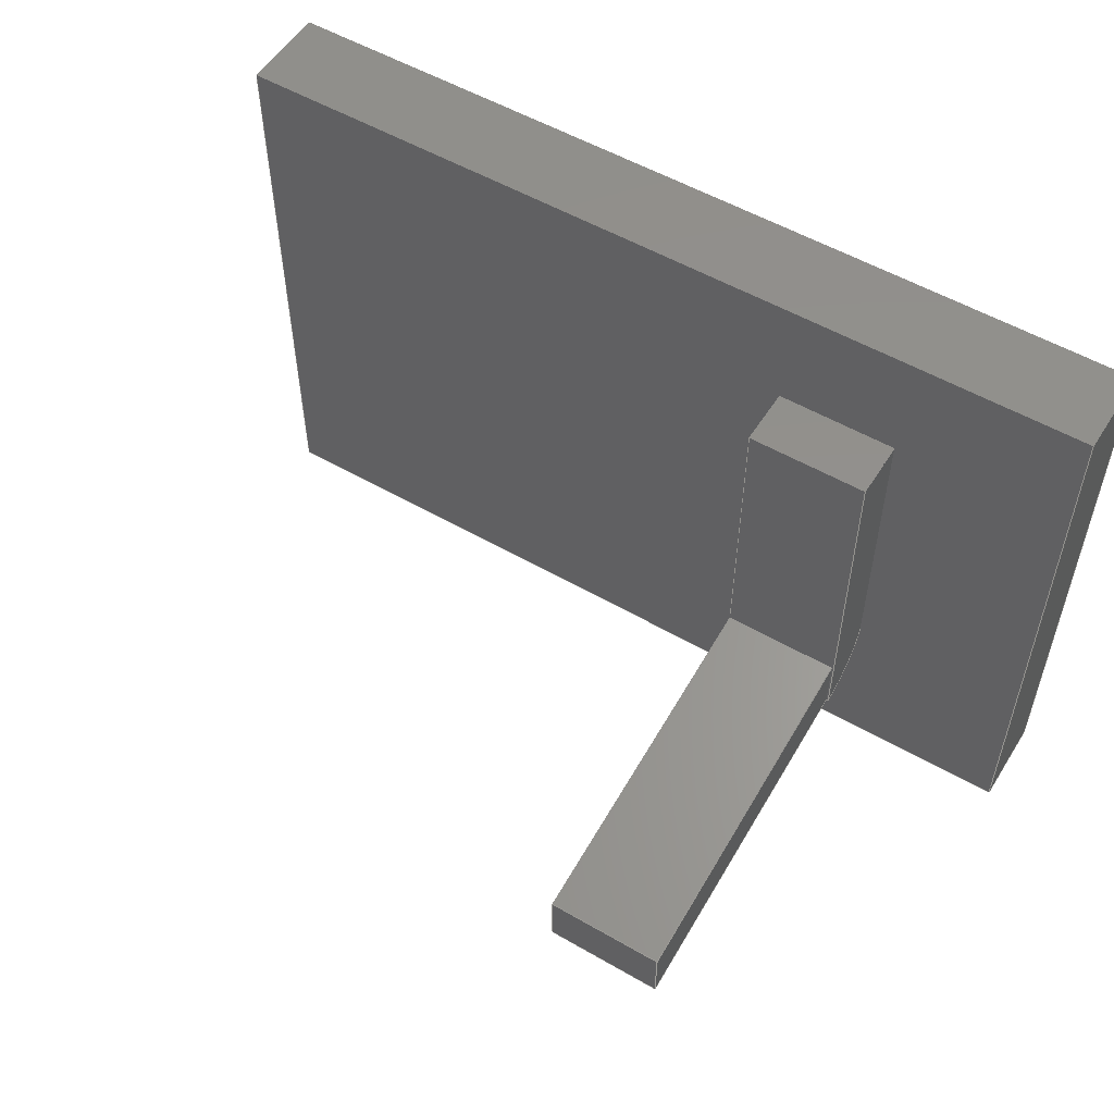
<metadata>
{"format":"step","ext":"step","renderer":"f3d","projection":"perspective","resolution":1024,"background":"white","views":[{"elev":54.1,"azim":-148.4,"up":"+Z"}]}
</metadata>
<code>
ISO-10303-21;
DATA;
#1=MECHANICAL_DESIGN_GEOMETRIC_PRESENTATION_REPRESENTATION('',(#6,#7,
#8,#9,#10,#11),#446);
#2=SHAPE_REPRESENTATION_RELATIONSHIP('SRR','None',#453,#3);
#3=ADVANCED_BREP_SHAPE_REPRESENTATION('',(#4),#445);
#4=MANIFOLD_SOLID_BREP('Body1',#269);
#5=FACE_BOUND('',#55,.T.);
#6=STYLED_ITEM('',(#462),#263);
#7=STYLED_ITEM('',(#462),#264);
#8=STYLED_ITEM('',(#462),#265);
#9=STYLED_ITEM('',(#462),#266);
#10=STYLED_ITEM('',(#462),#267);
#11=STYLED_ITEM('',(#463),#4);
#12=PLANE('',#286);
#13=PLANE('',#287);
#14=PLANE('',#288);
#15=PLANE('',#289);
#16=PLANE('',#290);
#17=PLANE('',#291);
#18=PLANE('',#292);
#19=PLANE('',#293);
#20=PLANE('',#294);
#21=PLANE('',#295);
#22=PLANE('',#296);
#23=PLANE('',#297);
#24=PLANE('',#298);
#25=PLANE('',#299);
#26=FACE_OUTER_BOUND('',#41,.T.);
#27=FACE_OUTER_BOUND('',#42,.T.);
#28=FACE_OUTER_BOUND('',#43,.T.);
#29=FACE_OUTER_BOUND('',#44,.T.);
#30=FACE_OUTER_BOUND('',#45,.T.);
#31=FACE_OUTER_BOUND('',#46,.T.);
#32=FACE_OUTER_BOUND('',#47,.T.);
#33=FACE_OUTER_BOUND('',#48,.T.);
#34=FACE_OUTER_BOUND('',#49,.T.);
#35=FACE_OUTER_BOUND('',#50,.T.);
#36=FACE_OUTER_BOUND('',#51,.T.);
#37=FACE_OUTER_BOUND('',#52,.T.);
#38=FACE_OUTER_BOUND('',#53,.T.);
#39=FACE_OUTER_BOUND('',#54,.T.);
#40=FACE_OUTER_BOUND('',#56,.T.);
#41=EDGE_LOOP('',(#183,#184,#185,#186,#187));
#42=EDGE_LOOP('',(#188,#189,#190,#191,#192,#193,#194));
#43=EDGE_LOOP('',(#195,#196,#197,#198));
#44=EDGE_LOOP('',(#199,#200,#201,#202));
#45=EDGE_LOOP('',(#203,#204,#205,#206));
#46=EDGE_LOOP('',(#207,#208,#209,#210));
#47=EDGE_LOOP('',(#211,#212,#213,#214));
#48=EDGE_LOOP('',(#215,#216,#217,#218));
#49=EDGE_LOOP('',(#219,#220,#221,#222,#223,#224));
#50=EDGE_LOOP('',(#225,#226,#227,#228));
#51=EDGE_LOOP('',(#229,#230,#231,#232));
#52=EDGE_LOOP('',(#233,#234,#235,#236));
#53=EDGE_LOOP('',(#237,#238,#239,#240));
#54=EDGE_LOOP('',(#241,#242,#243,#244));
#55=EDGE_LOOP('',(#245,#246,#247,#248));
#56=EDGE_LOOP('',(#249,#250,#251,#252));
#57=LINE('',#375,#90);
#58=LINE('',#377,#91);
#59=LINE('',#380,#92);
#60=LINE('',#383,#93);
#61=LINE('',#385,#94);
#62=LINE('',#387,#95);
#63=LINE('',#389,#96);
#64=LINE('',#391,#97);
#65=LINE('',#392,#98);
#66=LINE('',#395,#99);
#67=LINE('',#396,#100);
#68=LINE('',#399,#101);
#69=LINE('',#400,#102);
#70=LINE('',#403,#103);
#71=LINE('',#404,#104);
#72=LINE('',#406,#105);
#73=LINE('',#409,#106);
#74=LINE('',#411,#107);
#75=LINE('',#412,#108);
#76=LINE('',#414,#109);
#77=LINE('',#415,#110);
#78=LINE('',#420,#111);
#79=LINE('',#422,#112);
#80=LINE('',#424,#113);
#81=LINE('',#425,#114);
#82=LINE('',#428,#115);
#83=LINE('',#430,#116);
#84=LINE('',#431,#117);
#85=LINE('',#434,#118);
#86=LINE('',#436,#119);
#87=LINE('',#437,#120);
#88=LINE('',#439,#121);
#89=LINE('',#440,#122);
#90=VECTOR('',#306,1);
#91=VECTOR('',#307,1);
#92=VECTOR('',#310,1);
#93=VECTOR('',#313,1);
#94=VECTOR('',#314,1);
#95=VECTOR('',#315,1);
#96=VECTOR('',#316,1);
#97=VECTOR('',#317,1);
#98=VECTOR('',#318,1);
#99=VECTOR('',#321,1);
#100=VECTOR('',#322,1);
#101=VECTOR('',#325,1);
#102=VECTOR('',#326,1);
#103=VECTOR('',#329,1);
#104=VECTOR('',#330,1);
#105=VECTOR('',#333,1);
#106=VECTOR('',#336,1);
#107=VECTOR('',#337,1);
#108=VECTOR('',#338,1);
#109=VECTOR('',#341,1);
#110=VECTOR('',#342,1);
#111=VECTOR('',#347,1);
#112=VECTOR('',#348,1);
#113=VECTOR('',#349,1);
#114=VECTOR('',#350,1);
#115=VECTOR('',#353,1);
#116=VECTOR('',#354,1);
#117=VECTOR('',#355,1);
#118=VECTOR('',#358,1);
#119=VECTOR('',#359,1);
#120=VECTOR('',#360,1);
#121=VECTOR('',#363,1);
#122=VECTOR('',#364,1);
#123=CIRCLE('',#284,1.232);
#124=CIRCLE('',#285,1.232);
#125=VERTEX_POINT('',#371);
#126=VERTEX_POINT('',#372);
#127=VERTEX_POINT('',#374);
#128=VERTEX_POINT('',#376);
#129=VERTEX_POINT('',#378);
#130=VERTEX_POINT('',#382);
#131=VERTEX_POINT('',#384);
#132=VERTEX_POINT('',#386);
#133=VERTEX_POINT('',#388);
#134=VERTEX_POINT('',#390);
#135=VERTEX_POINT('',#394);
#136=VERTEX_POINT('',#398);
#137=VERTEX_POINT('',#402);
#138=VERTEX_POINT('',#408);
#139=VERTEX_POINT('',#410);
#140=VERTEX_POINT('',#418);
#141=VERTEX_POINT('',#419);
#142=VERTEX_POINT('',#421);
#143=VERTEX_POINT('',#423);
#144=VERTEX_POINT('',#427);
#145=VERTEX_POINT('',#429);
#146=VERTEX_POINT('',#433);
#147=VERTEX_POINT('',#435);
#148=EDGE_CURVE('',#125,#126,#123,.T.);
#149=EDGE_CURVE('',#127,#125,#57,.T.);
#150=EDGE_CURVE('',#128,#127,#58,.T.);
#151=EDGE_CURVE('',#129,#128,#124,.T.);
#152=EDGE_CURVE('',#129,#126,#59,.T.);
#153=EDGE_CURVE('',#128,#130,#60,.T.);
#154=EDGE_CURVE('',#130,#131,#61,.T.);
#155=EDGE_CURVE('',#132,#131,#62,.T.);
#156=EDGE_CURVE('',#133,#132,#63,.T.);
#157=EDGE_CURVE('',#134,#133,#64,.T.);
#158=EDGE_CURVE('',#129,#134,#65,.T.);
#159=EDGE_CURVE('',#135,#127,#66,.T.);
#160=EDGE_CURVE('',#130,#135,#67,.T.);
#161=EDGE_CURVE('',#136,#135,#68,.T.);
#162=EDGE_CURVE('',#131,#136,#69,.T.);
#163=EDGE_CURVE('',#137,#136,#70,.T.);
#164=EDGE_CURVE('',#132,#137,#71,.T.);
#165=EDGE_CURVE('',#137,#127,#72,.T.);
#166=EDGE_CURVE('',#134,#138,#73,.T.);
#167=EDGE_CURVE('',#139,#133,#74,.T.);
#168=EDGE_CURVE('',#138,#139,#75,.T.);
#169=EDGE_CURVE('',#138,#126,#76,.T.);
#170=EDGE_CURVE('',#125,#139,#77,.T.);
#171=EDGE_CURVE('',#140,#141,#78,.T.);
#172=EDGE_CURVE('',#141,#142,#79,.T.);
#173=EDGE_CURVE('',#143,#142,#80,.T.);
#174=EDGE_CURVE('',#140,#143,#81,.T.);
#175=EDGE_CURVE('',#144,#140,#82,.T.);
#176=EDGE_CURVE('',#145,#143,#83,.T.);
#177=EDGE_CURVE('',#144,#145,#84,.T.);
#178=EDGE_CURVE('',#146,#144,#85,.T.);
#179=EDGE_CURVE('',#147,#145,#86,.T.);
#180=EDGE_CURVE('',#146,#147,#87,.T.);
#181=EDGE_CURVE('',#141,#146,#88,.T.);
#182=EDGE_CURVE('',#142,#147,#89,.T.);
#183=ORIENTED_EDGE('',*,*,#148,.F.);
#184=ORIENTED_EDGE('',*,*,#149,.F.);
#185=ORIENTED_EDGE('',*,*,#150,.F.);
#186=ORIENTED_EDGE('',*,*,#151,.F.);
#187=ORIENTED_EDGE('',*,*,#152,.T.);
#188=ORIENTED_EDGE('',*,*,#151,.T.);
#189=ORIENTED_EDGE('',*,*,#153,.T.);
#190=ORIENTED_EDGE('',*,*,#154,.T.);
#191=ORIENTED_EDGE('',*,*,#155,.F.);
#192=ORIENTED_EDGE('',*,*,#156,.F.);
#193=ORIENTED_EDGE('',*,*,#157,.F.);
#194=ORIENTED_EDGE('',*,*,#158,.F.);
#195=ORIENTED_EDGE('',*,*,#153,.F.);
#196=ORIENTED_EDGE('',*,*,#150,.T.);
#197=ORIENTED_EDGE('',*,*,#159,.F.);
#198=ORIENTED_EDGE('',*,*,#160,.F.);
#199=ORIENTED_EDGE('',*,*,#154,.F.);
#200=ORIENTED_EDGE('',*,*,#160,.T.);
#201=ORIENTED_EDGE('',*,*,#161,.F.);
#202=ORIENTED_EDGE('',*,*,#162,.F.);
#203=ORIENTED_EDGE('',*,*,#155,.T.);
#204=ORIENTED_EDGE('',*,*,#162,.T.);
#205=ORIENTED_EDGE('',*,*,#163,.F.);
#206=ORIENTED_EDGE('',*,*,#164,.F.);
#207=ORIENTED_EDGE('',*,*,#165,.F.);
#208=ORIENTED_EDGE('',*,*,#163,.T.);
#209=ORIENTED_EDGE('',*,*,#161,.T.);
#210=ORIENTED_EDGE('',*,*,#159,.T.);
#211=ORIENTED_EDGE('',*,*,#166,.F.);
#212=ORIENTED_EDGE('',*,*,#157,.T.);
#213=ORIENTED_EDGE('',*,*,#167,.F.);
#214=ORIENTED_EDGE('',*,*,#168,.F.);
#215=ORIENTED_EDGE('',*,*,#148,.T.);
#216=ORIENTED_EDGE('',*,*,#169,.F.);
#217=ORIENTED_EDGE('',*,*,#168,.T.);
#218=ORIENTED_EDGE('',*,*,#170,.F.);
#219=ORIENTED_EDGE('',*,*,#165,.T.);
#220=ORIENTED_EDGE('',*,*,#149,.T.);
#221=ORIENTED_EDGE('',*,*,#170,.T.);
#222=ORIENTED_EDGE('',*,*,#167,.T.);
#223=ORIENTED_EDGE('',*,*,#156,.T.);
#224=ORIENTED_EDGE('',*,*,#164,.T.);
#225=ORIENTED_EDGE('',*,*,#171,.T.);
#226=ORIENTED_EDGE('',*,*,#172,.T.);
#227=ORIENTED_EDGE('',*,*,#173,.F.);
#228=ORIENTED_EDGE('',*,*,#174,.F.);
#229=ORIENTED_EDGE('',*,*,#175,.T.);
#230=ORIENTED_EDGE('',*,*,#174,.T.);
#231=ORIENTED_EDGE('',*,*,#176,.F.);
#232=ORIENTED_EDGE('',*,*,#177,.F.);
#233=ORIENTED_EDGE('',*,*,#178,.T.);
#234=ORIENTED_EDGE('',*,*,#177,.T.);
#235=ORIENTED_EDGE('',*,*,#179,.F.);
#236=ORIENTED_EDGE('',*,*,#180,.F.);
#237=ORIENTED_EDGE('',*,*,#181,.T.);
#238=ORIENTED_EDGE('',*,*,#180,.T.);
#239=ORIENTED_EDGE('',*,*,#182,.F.);
#240=ORIENTED_EDGE('',*,*,#172,.F.);
#241=ORIENTED_EDGE('',*,*,#182,.T.);
#242=ORIENTED_EDGE('',*,*,#179,.T.);
#243=ORIENTED_EDGE('',*,*,#176,.T.);
#244=ORIENTED_EDGE('',*,*,#173,.T.);
#245=ORIENTED_EDGE('',*,*,#158,.T.);
#246=ORIENTED_EDGE('',*,*,#166,.T.);
#247=ORIENTED_EDGE('',*,*,#169,.T.);
#248=ORIENTED_EDGE('',*,*,#152,.F.);
#249=ORIENTED_EDGE('',*,*,#181,.F.);
#250=ORIENTED_EDGE('',*,*,#171,.F.);
#251=ORIENTED_EDGE('',*,*,#175,.F.);
#252=ORIENTED_EDGE('',*,*,#178,.F.);
#253=CYLINDRICAL_SURFACE('',#283,1.232);
#254=ADVANCED_FACE('',(#26),#253,.T.);
#255=ADVANCED_FACE('',(#27),#12,.T.);
#256=ADVANCED_FACE('',(#28),#13,.T.);
#257=ADVANCED_FACE('',(#29),#14,.T.);
#258=ADVANCED_FACE('',(#30),#15,.T.);
#259=ADVANCED_FACE('',(#31),#16,.T.);
#260=ADVANCED_FACE('',(#32),#17,.T.);
#261=ADVANCED_FACE('',(#33),#18,.T.);
#262=ADVANCED_FACE('',(#34),#19,.T.);
#263=ADVANCED_FACE('',(#35),#20,.T.);
#264=ADVANCED_FACE('',(#36),#21,.T.);
#265=ADVANCED_FACE('',(#37),#22,.T.);
#266=ADVANCED_FACE('',(#38),#23,.T.);
#267=ADVANCED_FACE('',(#39,#5),#24,.T.);
#268=ADVANCED_FACE('',(#40),#25,.F.);
#269=CLOSED_SHELL('',(#254,#255,#256,#257,#258,#259,#260,#261,#262,#263,
#264,#265,#266,#267,#268));
#270=DERIVED_UNIT_ELEMENT(#272,1);
#271=DERIVED_UNIT_ELEMENT(#448,3);
#272=(
MASS_UNIT()
NAMED_UNIT(*)
SI_UNIT(.KILO.,.GRAM.)
);
#273=DERIVED_UNIT((#270,#271));
#274=MEASURE_REPRESENTATION_ITEM('density measure',
POSITIVE_RATIO_MEASURE(7850),#273);
#275=PROPERTY_DEFINITION_REPRESENTATION(#280,#277);
#276=PROPERTY_DEFINITION_REPRESENTATION(#281,#278);
#277=REPRESENTATION('material name',(#279),#445);
#278=REPRESENTATION('density',(#274),#445);
#279=DESCRIPTIVE_REPRESENTATION_ITEM('Steel','Steel');
#280=PROPERTY_DEFINITION('material property','material name',#455);
#281=PROPERTY_DEFINITION('material property','density of part',#455);
#282=AXIS2_PLACEMENT_3D('placement',#369,#300,#301);
#283=AXIS2_PLACEMENT_3D('',#370,#302,#303);
#284=AXIS2_PLACEMENT_3D('',#373,#304,#305);
#285=AXIS2_PLACEMENT_3D('',#379,#308,#309);
#286=AXIS2_PLACEMENT_3D('',#381,#311,#312);
#287=AXIS2_PLACEMENT_3D('',#393,#319,#320);
#288=AXIS2_PLACEMENT_3D('',#397,#323,#324);
#289=AXIS2_PLACEMENT_3D('',#401,#327,#328);
#290=AXIS2_PLACEMENT_3D('',#405,#331,#332);
#291=AXIS2_PLACEMENT_3D('',#407,#334,#335);
#292=AXIS2_PLACEMENT_3D('',#413,#339,#340);
#293=AXIS2_PLACEMENT_3D('',#416,#343,#344);
#294=AXIS2_PLACEMENT_3D('',#417,#345,#346);
#295=AXIS2_PLACEMENT_3D('',#426,#351,#352);
#296=AXIS2_PLACEMENT_3D('',#432,#356,#357);
#297=AXIS2_PLACEMENT_3D('',#438,#361,#362);
#298=AXIS2_PLACEMENT_3D('',#441,#365,#366);
#299=AXIS2_PLACEMENT_3D('',#442,#367,#368);
#300=DIRECTION('axis',(0,0,1));
#301=DIRECTION('refdir',(1,0,0));
#302=DIRECTION('center_axis',(-1,0,0));
#303=DIRECTION('ref_axis',(0,-0.9852,-0.1716));
#304=DIRECTION('center_axis',(-1,0,0));
#305=DIRECTION('ref_axis',(0,-0.9852,-0.1716));
#306=DIRECTION('',(-1,0,0));
#307=DIRECTION('',(-1,0,0));
#308=DIRECTION('center_axis',(1,0,0));
#309=DIRECTION('ref_axis',(0,-0.9852,-0.1716));
#310=DIRECTION('',(-1,0,0));
#311=DIRECTION('center_axis',(1,0,0));
#312=DIRECTION('ref_axis',(0,0,-1));
#313=DIRECTION('',(0,0.9848,-0.1736));
#314=DIRECTION('',(0,3.725e-08,1));
#315=DIRECTION('',(0,0.9848,-0.1736));
#316=DIRECTION('',(0,0,-1));
#317=DIRECTION('',(0,1,0));
#318=DIRECTION('',(0,0,1));
#319=DIRECTION('center_axis',(0,-0.1736,-0.9848));
#320=DIRECTION('ref_axis',(0,-0.9848,0.1736));
#321=DIRECTION('',(0,-0.9848,0.1736));
#322=DIRECTION('',(-1,0,0));
#323=DIRECTION('center_axis',(0,1,-3.725e-08));
#324=DIRECTION('ref_axis',(0,-3.725e-08,-1));
#325=DIRECTION('',(0,-3.725e-08,-1));
#326=DIRECTION('',(-1,0,0));
#327=DIRECTION('center_axis',(0,0.1736,0.9848));
#328=DIRECTION('ref_axis',(0,0.9848,-0.1736));
#329=DIRECTION('',(0,0.9848,-0.1736));
#330=DIRECTION('',(-1,0,0));
#331=DIRECTION('center_axis',(-1,0,0));
#332=DIRECTION('ref_axis',(0,0,1));
#333=DIRECTION('',(0,0,-1));
#334=DIRECTION('center_axis',(0,0,1));
#335=DIRECTION('ref_axis',(1,0,0));
#336=DIRECTION('',(-1,0,0));
#337=DIRECTION('',(1,0,0));
#338=DIRECTION('',(0,1,0));
#339=DIRECTION('center_axis',(-1,0,0));
#340=DIRECTION('ref_axis',(0,0,1));
#341=DIRECTION('',(0,0,-1));
#342=DIRECTION('',(0,0,1));
#343=DIRECTION('center_axis',(0,1,0));
#344=DIRECTION('ref_axis',(0,0,1));
#345=DIRECTION('center_axis',(0,0,1));
#346=DIRECTION('ref_axis',(1,0,0));
#347=DIRECTION('',(1,0,0));
#348=DIRECTION('',(0,1,0));
#349=DIRECTION('',(1,0,0));
#350=DIRECTION('',(0,1,0));
#351=DIRECTION('center_axis',(-1,0,0));
#352=DIRECTION('ref_axis',(0,0,1));
#353=DIRECTION('',(0,0,1));
#354=DIRECTION('',(0,0,1));
#355=DIRECTION('',(0,1,0));
#356=DIRECTION('center_axis',(0,0,-1));
#357=DIRECTION('ref_axis',(-1,0,0));
#358=DIRECTION('',(-1,0,0));
#359=DIRECTION('',(-1,0,0));
#360=DIRECTION('',(0,1,0));
#361=DIRECTION('center_axis',(1,0,0));
#362=DIRECTION('ref_axis',(0,0,-1));
#363=DIRECTION('',(0,0,-1));
#364=DIRECTION('',(0,0,-1));
#365=DIRECTION('center_axis',(0,1,0));
#366=DIRECTION('ref_axis',(0,0,1));
#367=DIRECTION('center_axis',(0,1,0));
#368=DIRECTION('ref_axis',(1,0,0));
#369=CARTESIAN_POINT('',(0,0,0));
#370=CARTESIAN_POINT('Origin',(-10,2.714,3.214));
#371=CARTESIAN_POINT('',(-12.04,2.5,2));
#372=CARTESIAN_POINT('',(-12.04,1.5,3.002));
#373=CARTESIAN_POINT('Origin',(-12.04,2.714,3.214));
#374=CARTESIAN_POINT('',(-12,2.5,2));
#375=CARTESIAN_POINT('',(-10,2.5,2));
#376=CARTESIAN_POINT('',(-10,2.5,2));
#377=CARTESIAN_POINT('',(-10,2.5,2));
#378=CARTESIAN_POINT('',(-10,1.5,3.002));
#379=CARTESIAN_POINT('Origin',(-10,2.714,3.214));
#380=CARTESIAN_POINT('',(-10,1.5,3.002));
#381=CARTESIAN_POINT('Origin',(-10,1.5,8));
#382=CARTESIAN_POINT('',(-10,8.409,0.9581));
#383=CARTESIAN_POINT('',(-10,2.5,2));
#384=CARTESIAN_POINT('',(-10,8.409,1.958));
#385=CARTESIAN_POINT('',(-10,8.409,0.9581));
#386=CARTESIAN_POINT('',(-10,2.5,3));
#387=CARTESIAN_POINT('',(-10,2.5,3));
#388=CARTESIAN_POINT('',(-10,2.5,8));
#389=CARTESIAN_POINT('',(-10,2.5,8));
#390=CARTESIAN_POINT('',(-10,1.5,8));
#391=CARTESIAN_POINT('',(-10,1.5,8));
#392=CARTESIAN_POINT('',(-10,1.5,6.5));
#393=CARTESIAN_POINT('Origin',(-10,8.409,0.9581));
#394=CARTESIAN_POINT('',(-12,8.409,0.9581));
#395=CARTESIAN_POINT('',(-12,2.5,2));
#396=CARTESIAN_POINT('',(-10,8.409,0.9581));
#397=CARTESIAN_POINT('Origin',(-10,8.409,1.958));
#398=CARTESIAN_POINT('',(-12,8.409,1.958));
#399=CARTESIAN_POINT('',(-12,8.409,0.9581));
#400=CARTESIAN_POINT('',(-10,8.409,1.958));
#401=CARTESIAN_POINT('Origin',(-10,2.5,3));
#402=CARTESIAN_POINT('',(-12,2.5,3));
#403=CARTESIAN_POINT('',(-12,2.5,3));
#404=CARTESIAN_POINT('',(-10.51,2.5,3));
#405=CARTESIAN_POINT('Origin',(-12,5.454,1.979));
#406=CARTESIAN_POINT('',(-12,2.5,3.49));
#407=CARTESIAN_POINT('Origin',(-12.04,1.5,8));
#408=CARTESIAN_POINT('',(-12.04,1.5,8));
#409=CARTESIAN_POINT('',(-9.768,1.5,8));
#410=CARTESIAN_POINT('',(-12.04,2.5,8));
#411=CARTESIAN_POINT('',(-12.04,2.5,8));
#412=CARTESIAN_POINT('',(-12.04,1.5,8));
#413=CARTESIAN_POINT('Origin',(-12.04,1.5,2));
#414=CARTESIAN_POINT('',(-12.04,1.5,3.5));
#415=CARTESIAN_POINT('',(-12.04,2.5,2));
#416=CARTESIAN_POINT('Origin',(-11.02,2.5,5));
#417=CARTESIAN_POINT('Origin',(-15,0,10));
#418=CARTESIAN_POINT('',(-15,0,10));
#419=CARTESIAN_POINT('',(0,0,10));
#420=CARTESIAN_POINT('',(-15,0,10));
#421=CARTESIAN_POINT('',(0,1.5,10));
#422=CARTESIAN_POINT('',(0,0,10));
#423=CARTESIAN_POINT('',(-15,1.5,10));
#424=CARTESIAN_POINT('',(-15,1.5,10));
#425=CARTESIAN_POINT('',(-15,0,10));
#426=CARTESIAN_POINT('Origin',(-15,0,0));
#427=CARTESIAN_POINT('',(-15,0,0));
#428=CARTESIAN_POINT('',(-15,0,0));
#429=CARTESIAN_POINT('',(-15,1.5,0));
#430=CARTESIAN_POINT('',(-15,1.5,0));
#431=CARTESIAN_POINT('',(-15,0,0));
#432=CARTESIAN_POINT('Origin',(0,0,0));
#433=CARTESIAN_POINT('',(0,0,0));
#434=CARTESIAN_POINT('',(0,0,0));
#435=CARTESIAN_POINT('',(0,1.5,0));
#436=CARTESIAN_POINT('',(0,1.5,0));
#437=CARTESIAN_POINT('',(0,0,0));
#438=CARTESIAN_POINT('Origin',(0,0,10));
#439=CARTESIAN_POINT('',(0,0,10));
#440=CARTESIAN_POINT('',(0,1.5,10));
#441=CARTESIAN_POINT('Origin',(-7.5,1.5,5));
#442=CARTESIAN_POINT('Origin',(-7.5,0,5));
#443=UNCERTAINTY_MEASURE_WITH_UNIT(LENGTH_MEASURE(0.001),#447,
'DISTANCE_ACCURACY_VALUE',
'Maximum model space distance between geometric entities at asserted c
onnectivities');
#444=UNCERTAINTY_MEASURE_WITH_UNIT(LENGTH_MEASURE(0.001),#447,
'DISTANCE_ACCURACY_VALUE',
'Maximum model space distance between geometric entities at asserted c
onnectivities');
#445=(
GEOMETRIC_REPRESENTATION_CONTEXT(3)
GLOBAL_UNCERTAINTY_ASSIGNED_CONTEXT((#443))
GLOBAL_UNIT_ASSIGNED_CONTEXT((#447,#449,#450))
REPRESENTATION_CONTEXT('','3D')
);
#446=(
GEOMETRIC_REPRESENTATION_CONTEXT(3)
GLOBAL_UNCERTAINTY_ASSIGNED_CONTEXT((#444))
GLOBAL_UNIT_ASSIGNED_CONTEXT((#447,#449,#450))
REPRESENTATION_CONTEXT('','3D')
);
#447=(
LENGTH_UNIT()
NAMED_UNIT(*)
SI_UNIT(.CENTI.,.METRE.)
);
#448=(
LENGTH_UNIT()
NAMED_UNIT(*)
SI_UNIT($,.METRE.)
);
#449=(
NAMED_UNIT(*)
PLANE_ANGLE_UNIT()
SI_UNIT($,.RADIAN.)
);
#450=(
NAMED_UNIT(*)
SI_UNIT($,.STERADIAN.)
SOLID_ANGLE_UNIT()
);
#451=SHAPE_DEFINITION_REPRESENTATION(#452,#453);
#452=PRODUCT_DEFINITION_SHAPE('',$,#455);
#453=SHAPE_REPRESENTATION('',(#282),#445);
#454=PRODUCT_DEFINITION_CONTEXT('part definition',#459,'design');
#455=PRODUCT_DEFINITION('Untitled','Untitled',#456,#454);
#456=PRODUCT_DEFINITION_FORMATION('',$,#461);
#457=PRODUCT_RELATED_PRODUCT_CATEGORY('Untitled','Untitled',(#461));
#458=APPLICATION_PROTOCOL_DEFINITION('international standard',
'automotive_design',2009,#459);
#459=APPLICATION_CONTEXT(
'Core Data for Automotive Mechanical Design Process');
#460=PRODUCT_CONTEXT('part definition',#459,'mechanical');
#461=PRODUCT('Untitled','Untitled',$,(#460));
#462=PRESENTATION_STYLE_ASSIGNMENT((#464));
#463=PRESENTATION_STYLE_ASSIGNMENT((#465));
#464=SURFACE_STYLE_USAGE(.BOTH.,#466);
#465=SURFACE_STYLE_USAGE(.BOTH.,#467);
#466=SURFACE_SIDE_STYLE('',(#468));
#467=SURFACE_SIDE_STYLE('',(#469));
#468=SURFACE_STYLE_FILL_AREA(#470);
#469=SURFACE_STYLE_FILL_AREA(#471);
#470=FILL_AREA_STYLE('Steel - Satin',(#472));
#471=FILL_AREA_STYLE('Leather - Glossy',(#473));
#472=FILL_AREA_STYLE_COLOUR('Steel - Satin',#474);
#473=FILL_AREA_STYLE_COLOUR('Leather - Glossy',#475);
#474=COLOUR_RGB('Steel - Satin',0.6275,0.6275,0.6275);
#475=COLOUR_RGB('Leather - Glossy',0,0,0);
ENDSEC;
END-ISO-10303-21;

</code>
